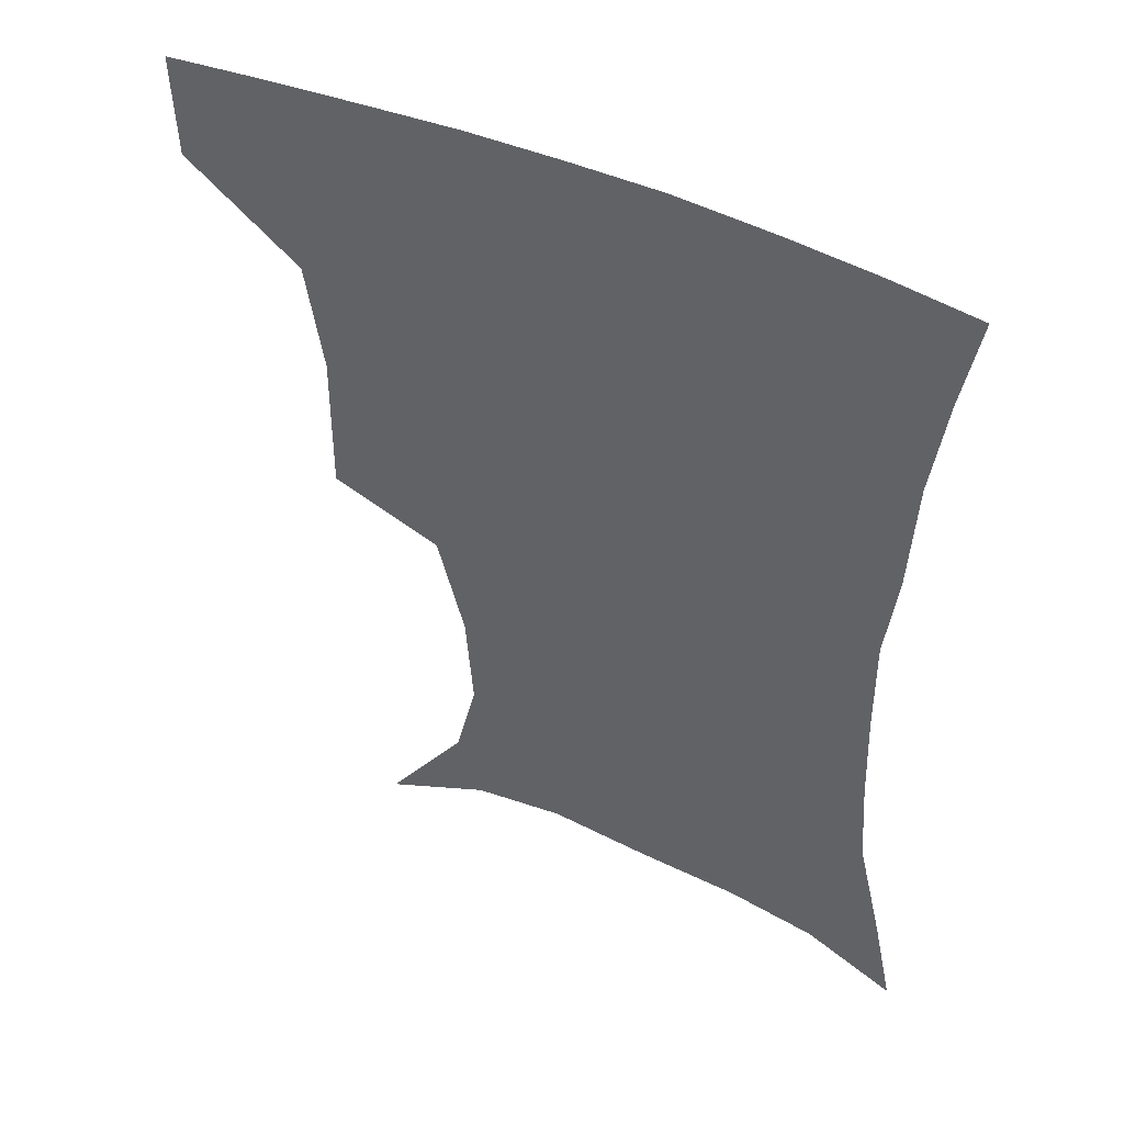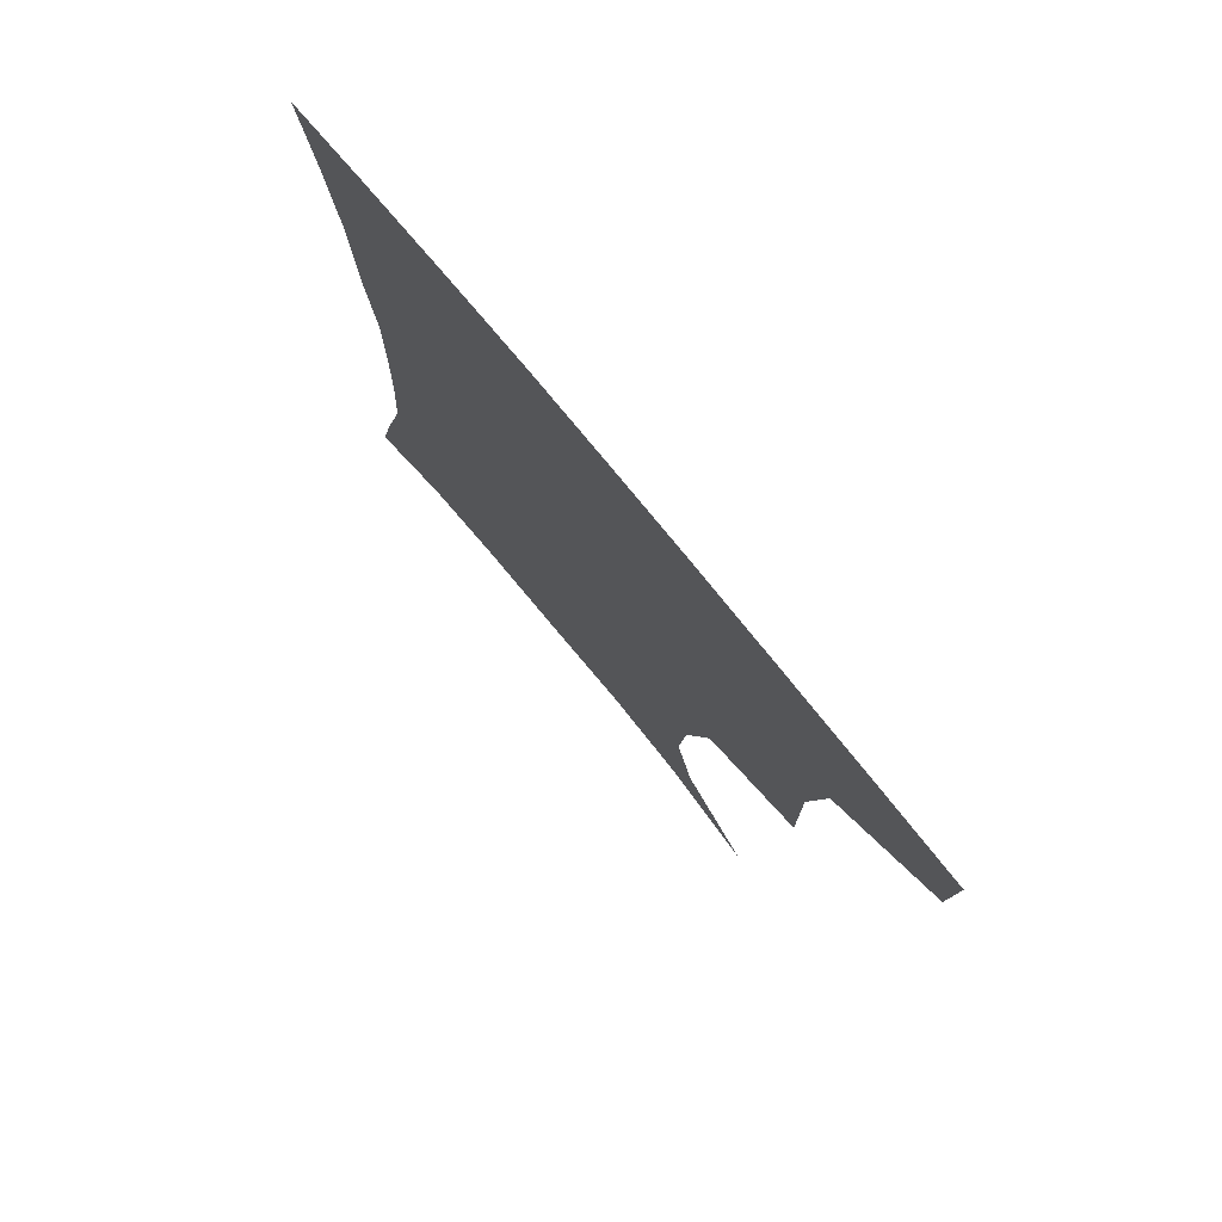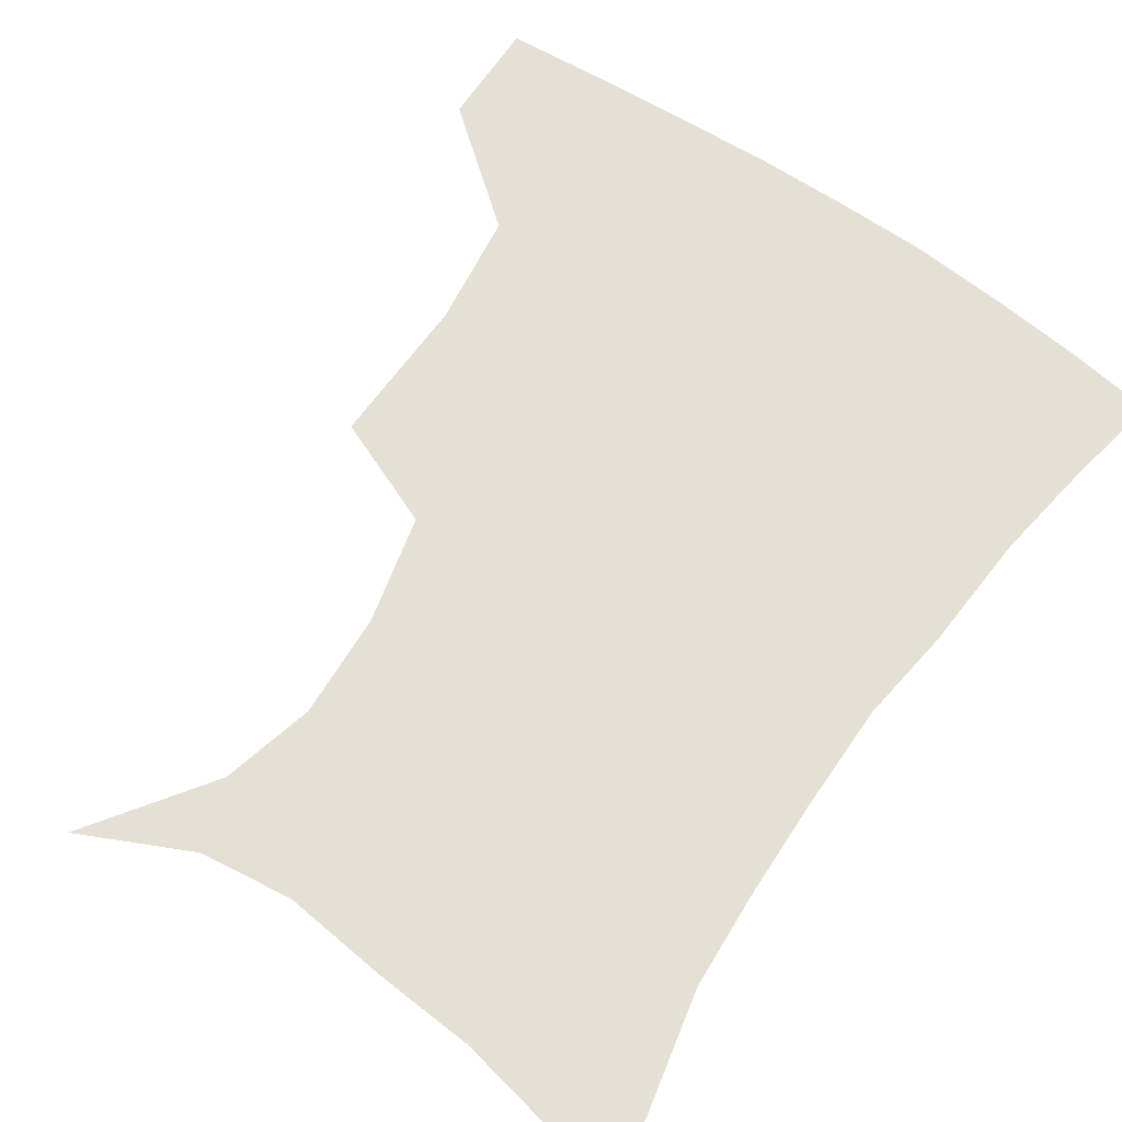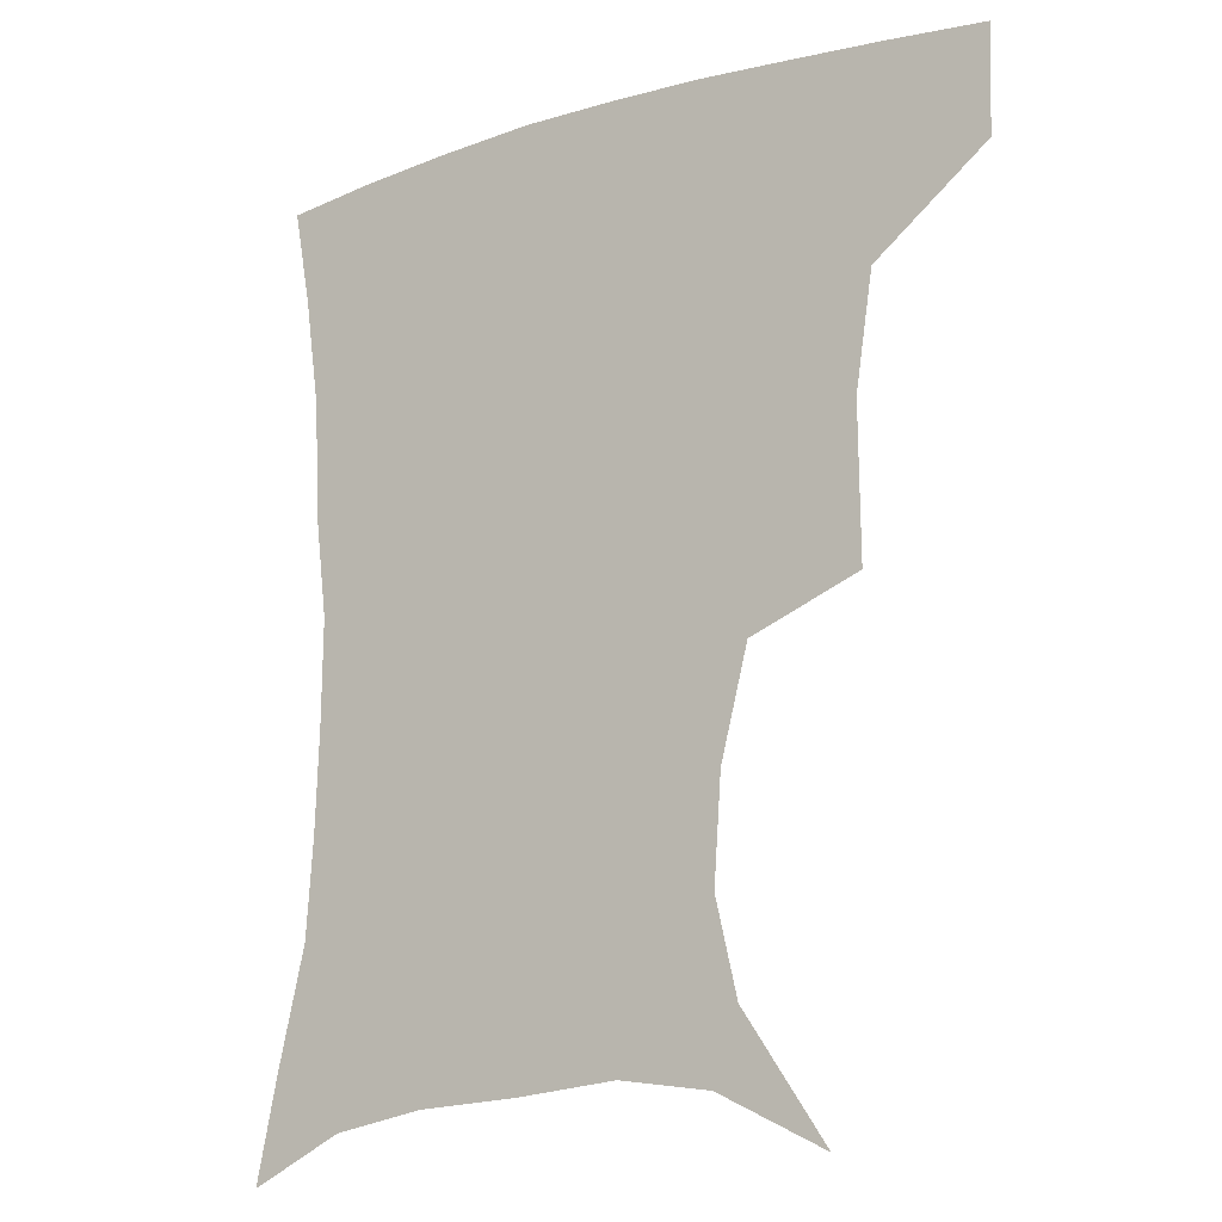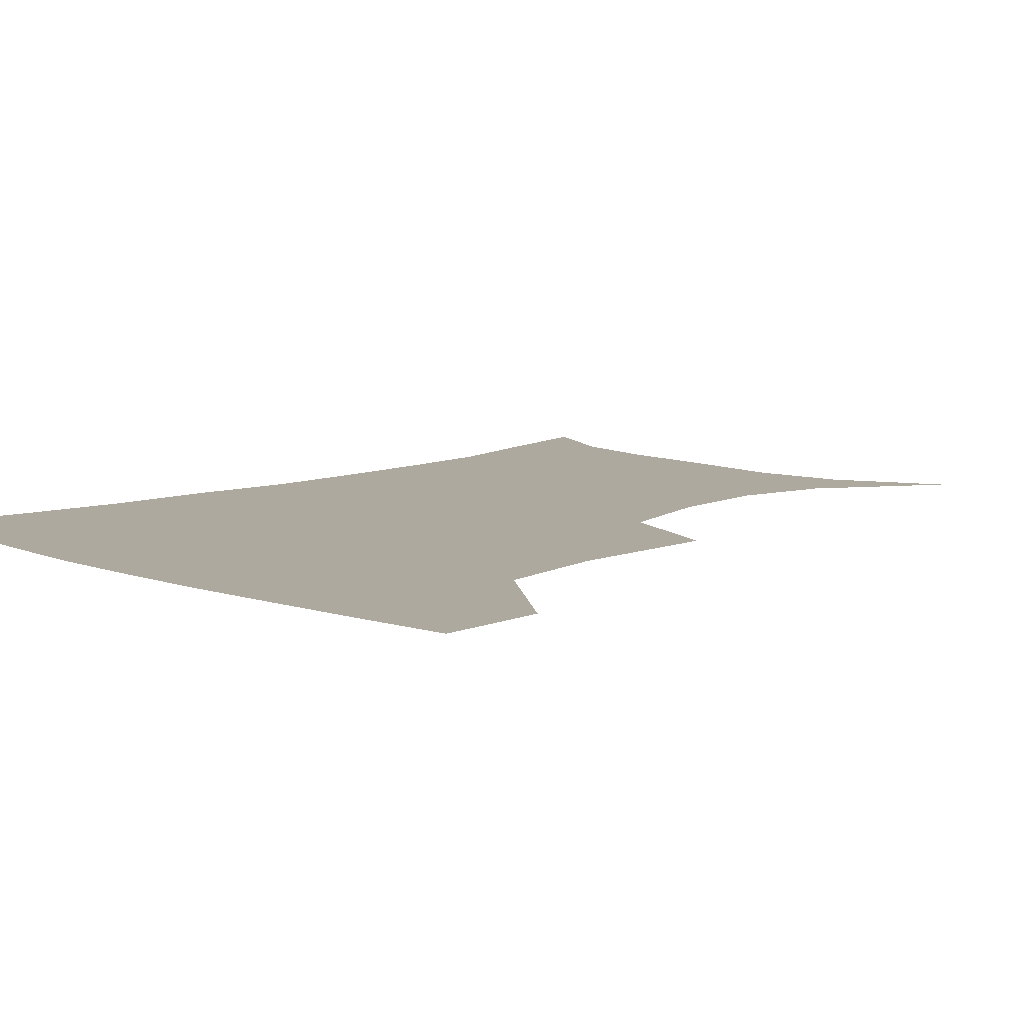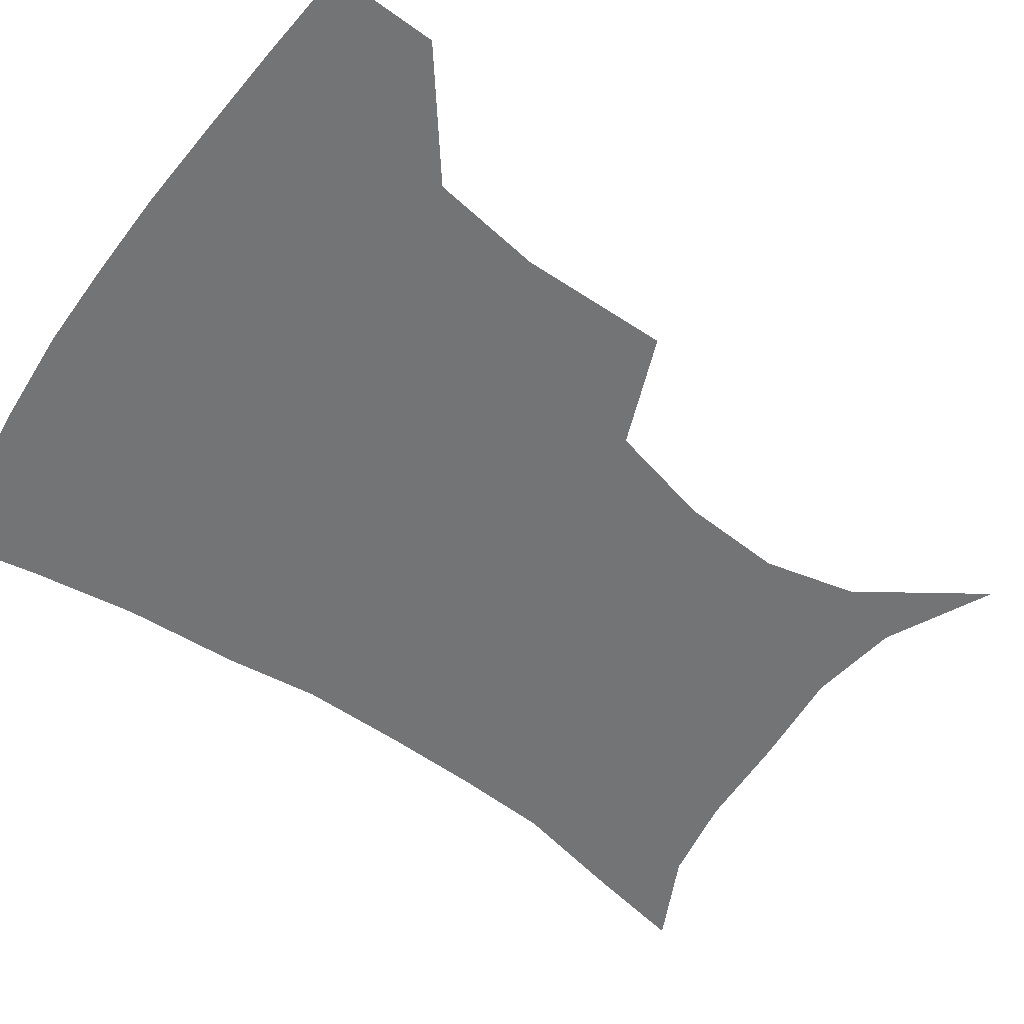
<metadata>
{"format":"obj","ext":"obj","renderer":"f3d","projection":"perspective","resolution":1024,"background":"white","views":[{"elev":48.0,"azim":26.4,"up":"+Y"},{"elev":78.0,"azim":-129.5,"up":"+Y"},{"elev":65.3,"azim":35.1,"up":"+Z"},{"elev":-14.8,"azim":-147.3,"up":"+Y"},{"elev":9.1,"azim":-135.6,"up":"+Z"},{"elev":-56.1,"azim":-125.3,"up":"+Z"}]}
</metadata>
<code>
v 454.1 385 0
v 453.2 417.7 0
v 494.6 274.7 0
v 495 321.8 0
v 489.7 357.1 0
v 486.7 390.1 0
v 483.8 420.4 0
v 507 128 0
v 532.8 166.1 0
v 539.6 195.1 0
v 537.3 227.5 0
v 528.7 261 0
v 524.3 300.8 0
v 521.9 334.7 0
v 519.2 365 0
v 516.3 393.2 0
v 513.6 422.5 0
v 540.6 144.5 0
v 558 181 0
v 559.5 212.4 0
v 556.4 244.1 0
v 551.8 274.9 0
v 549 306.7 0
v 548.1 340.3 0
v 546.6 367.8 0
v 545.6 395.3 0
v 542.8 424.3 0
v 569.4 148.5 0
v 579.4 184.4 0
v 580 220.7 0
v 577.6 251.4 0
v 575.4 281.9 0
v 574.5 314.7 0
v 574 343.2 0
v 574.5 370.9 0
v 573.5 396.5 0
v 571.8 424.9 0
v 601.5 145.4 0
v 602.5 188.2 0
v 601.5 219 0
v 599.2 251.1 0
v 598.1 285.8 0
v 598.3 315.9 0
v 599.2 344.3 0
v 600.3 370.8 0
v 601.1 396.6 0
v 600.4 424.9 0
v 632.8 143.5 0
v 625.9 184.7 0
v 622.2 222.3 0
v 620.9 253.5 0
v 620.9 282.9 0
v 621.9 311.6 0
v 623.2 342.4 0
v 625.9 369.4 0
v 628.7 395.9 0
v 630.9 422.8 0
v 660.9 138.4 0
v 650.6 178.3 0
v 644.7 214.5 0
v 643.3 245.2 0
v 643 276.1 0
v 644.4 305.9 0
v 648.1 333.3 0
v 651 364.5 0
v 654.6 394 0
v 658.8 420 0
v 689.3 124.1 0
v 682.8 155.5 0
v 674.2 192.2 0
v 672.1 221.9 0
v 670.9 253.3 0
v 670.5 286.6 0
v 674 316.6 0
v 675.8 353.6 0
v 680.3 386.7 0
v 685.5 416.2 0
v 691 451 0
f 5 6 1
f 1 6 2
f 6 7 2
f 12 13 3
f 3 13 4
f 13 14 4
f 4 14 5
f 14 15 5
f 5 15 6
f 15 16 6
f 6 16 7
f 16 17 7
f 8 18 9
f 18 19 9
f 9 19 10
f 19 20 10
f 10 20 11
f 20 21 11
f 11 21 12
f 21 22 12
f 12 22 13
f 22 23 13
f 13 23 14
f 23 24 14
f 14 24 15
f 24 25 15
f 15 25 16
f 25 26 16
f 16 26 17
f 26 27 17
f 18 28 19
f 28 29 19
f 19 29 20
f 29 30 20
f 20 30 21
f 30 31 21
f 21 31 22
f 31 32 22
f 22 32 23
f 32 33 23
f 23 33 24
f 33 34 24
f 24 34 25
f 34 35 25
f 25 35 26
f 35 36 26
f 26 36 27
f 36 37 27
f 28 38 29
f 38 39 29
f 29 39 30
f 39 40 30
f 30 40 31
f 40 41 31
f 31 41 32
f 41 42 32
f 32 42 33
f 42 43 33
f 33 43 34
f 43 44 34
f 34 44 35
f 44 45 35
f 35 45 36
f 45 46 36
f 36 46 37
f 46 47 37
f 38 48 39
f 48 49 39
f 39 49 40
f 49 50 40
f 40 50 41
f 50 51 41
f 41 51 42
f 51 52 42
f 42 52 43
f 52 53 43
f 43 53 44
f 53 54 44
f 44 54 45
f 54 55 45
f 45 55 46
f 55 56 46
f 46 56 47
f 56 57 47
f 48 58 49
f 58 59 49
f 49 59 50
f 59 60 50
f 50 60 51
f 60 61 51
f 51 61 52
f 61 62 52
f 52 62 53
f 62 63 53
f 53 63 54
f 63 64 54
f 54 64 55
f 64 65 55
f 55 65 56
f 65 66 56
f 56 66 57
f 66 67 57
f 58 68 59
f 68 69 59
f 59 69 60
f 69 70 60
f 60 70 61
f 70 71 61
f 61 71 62
f 71 72 62
f 62 72 63
f 72 73 63
f 63 73 64
f 73 74 64
f 64 74 65
f 74 75 65
f 65 75 66
f 75 76 66
f 66 76 67
f 76 77 67

</code>
